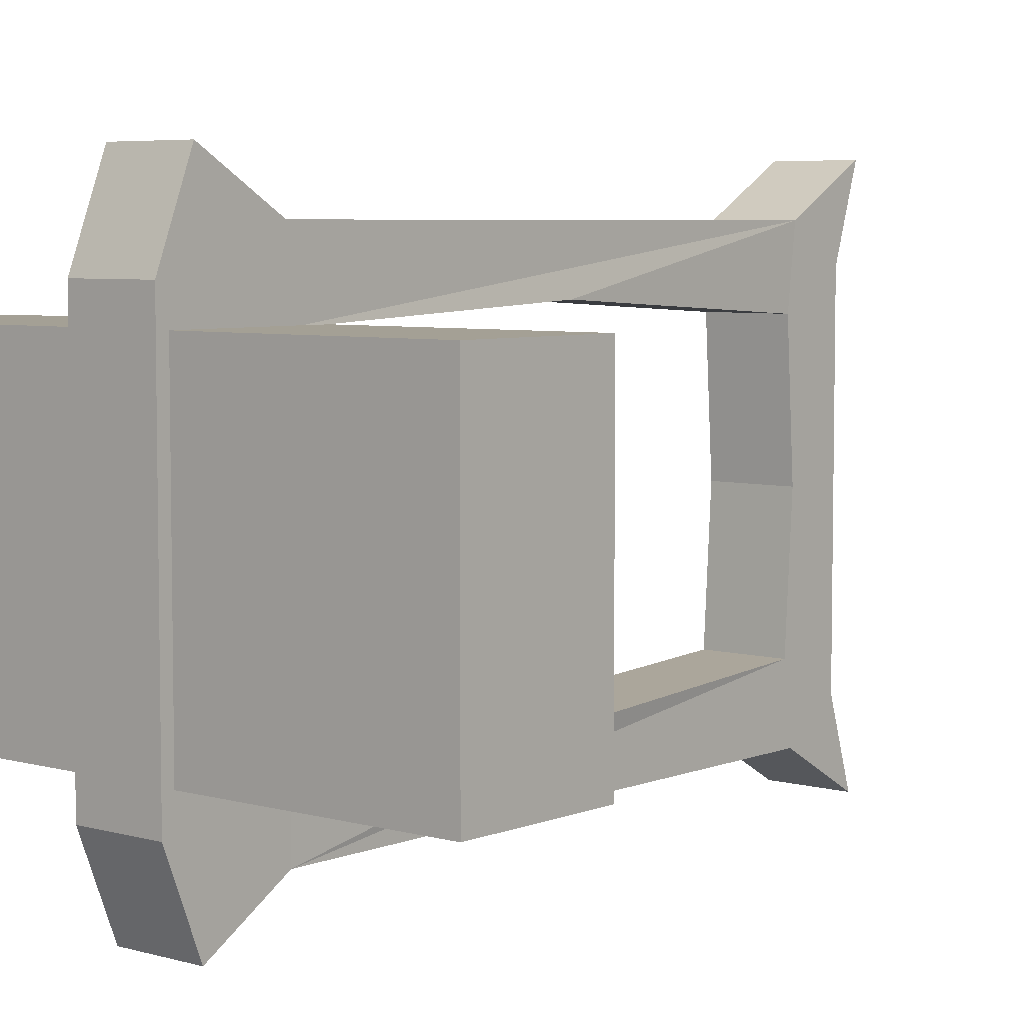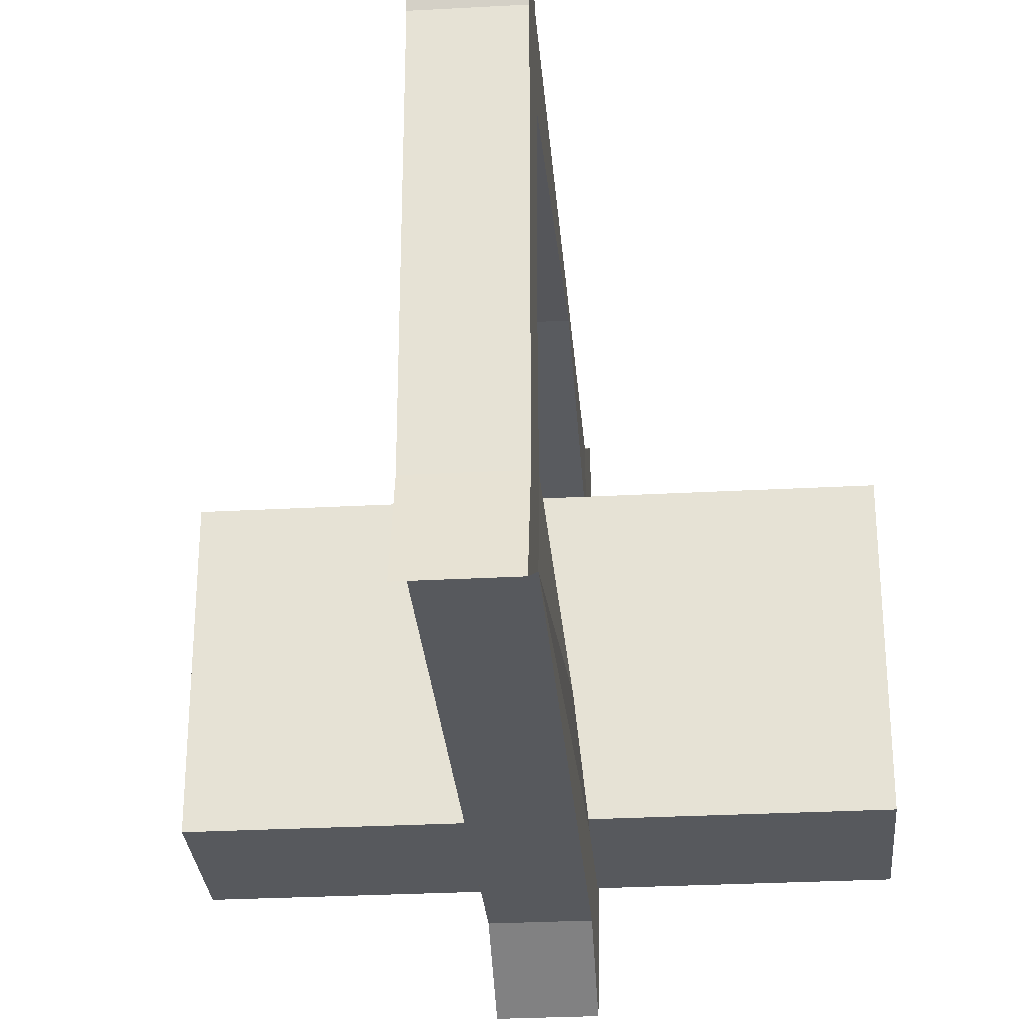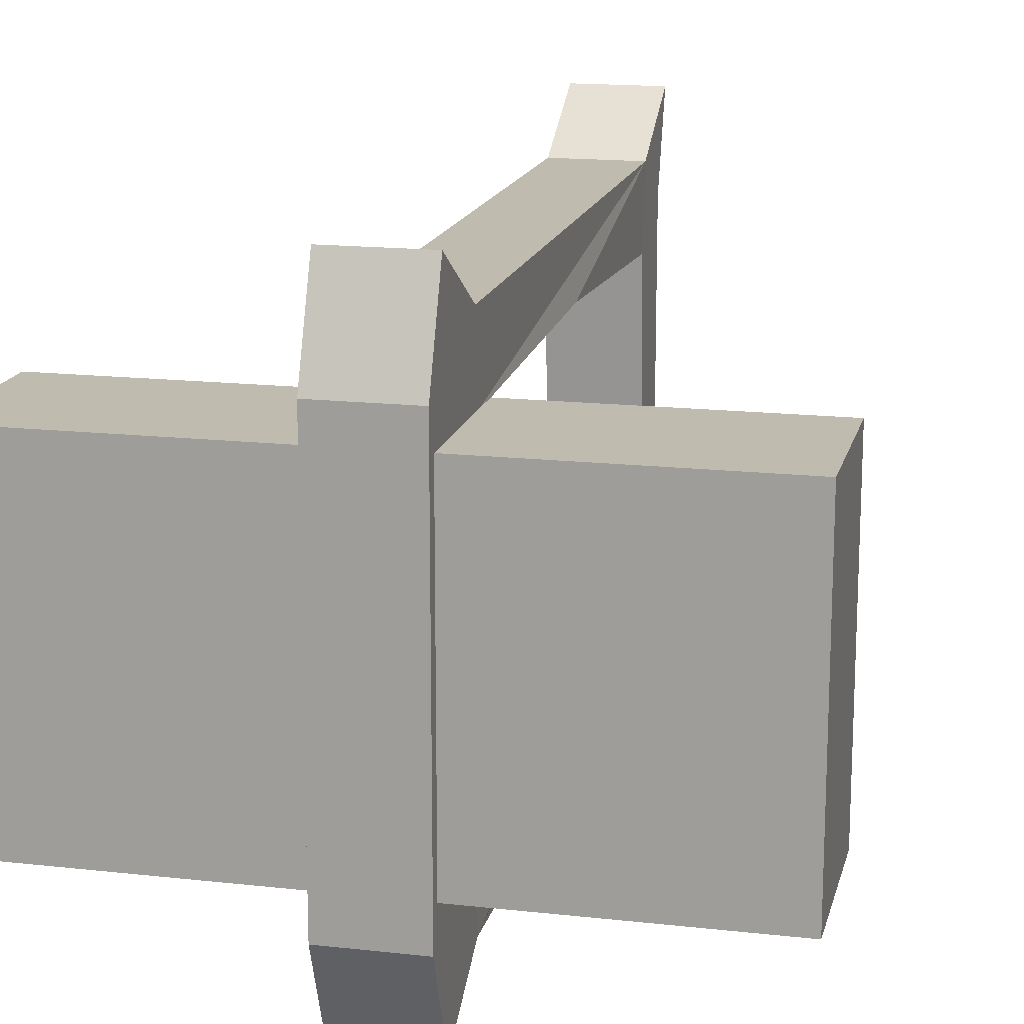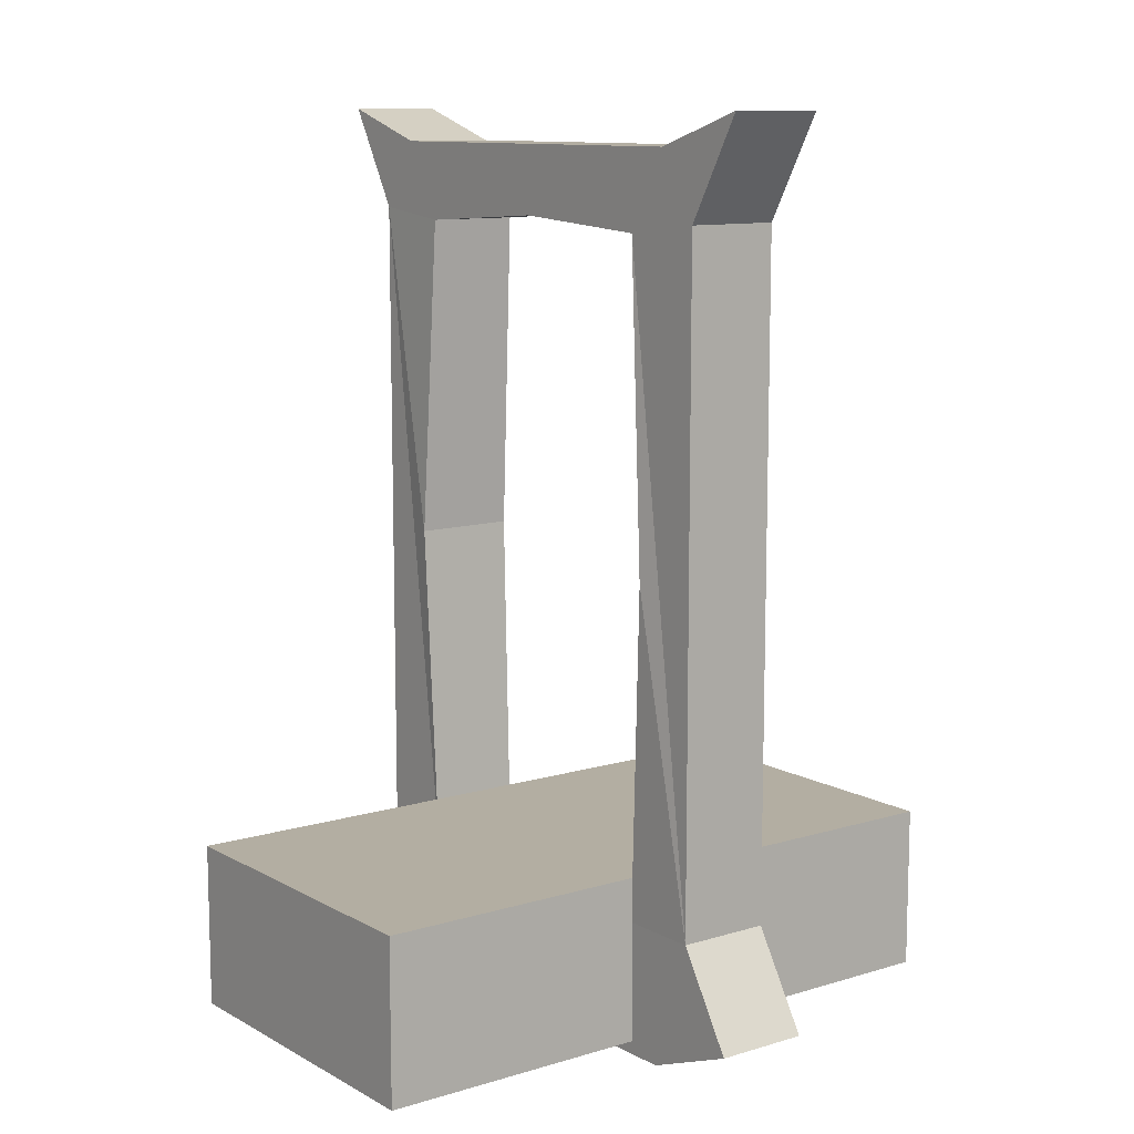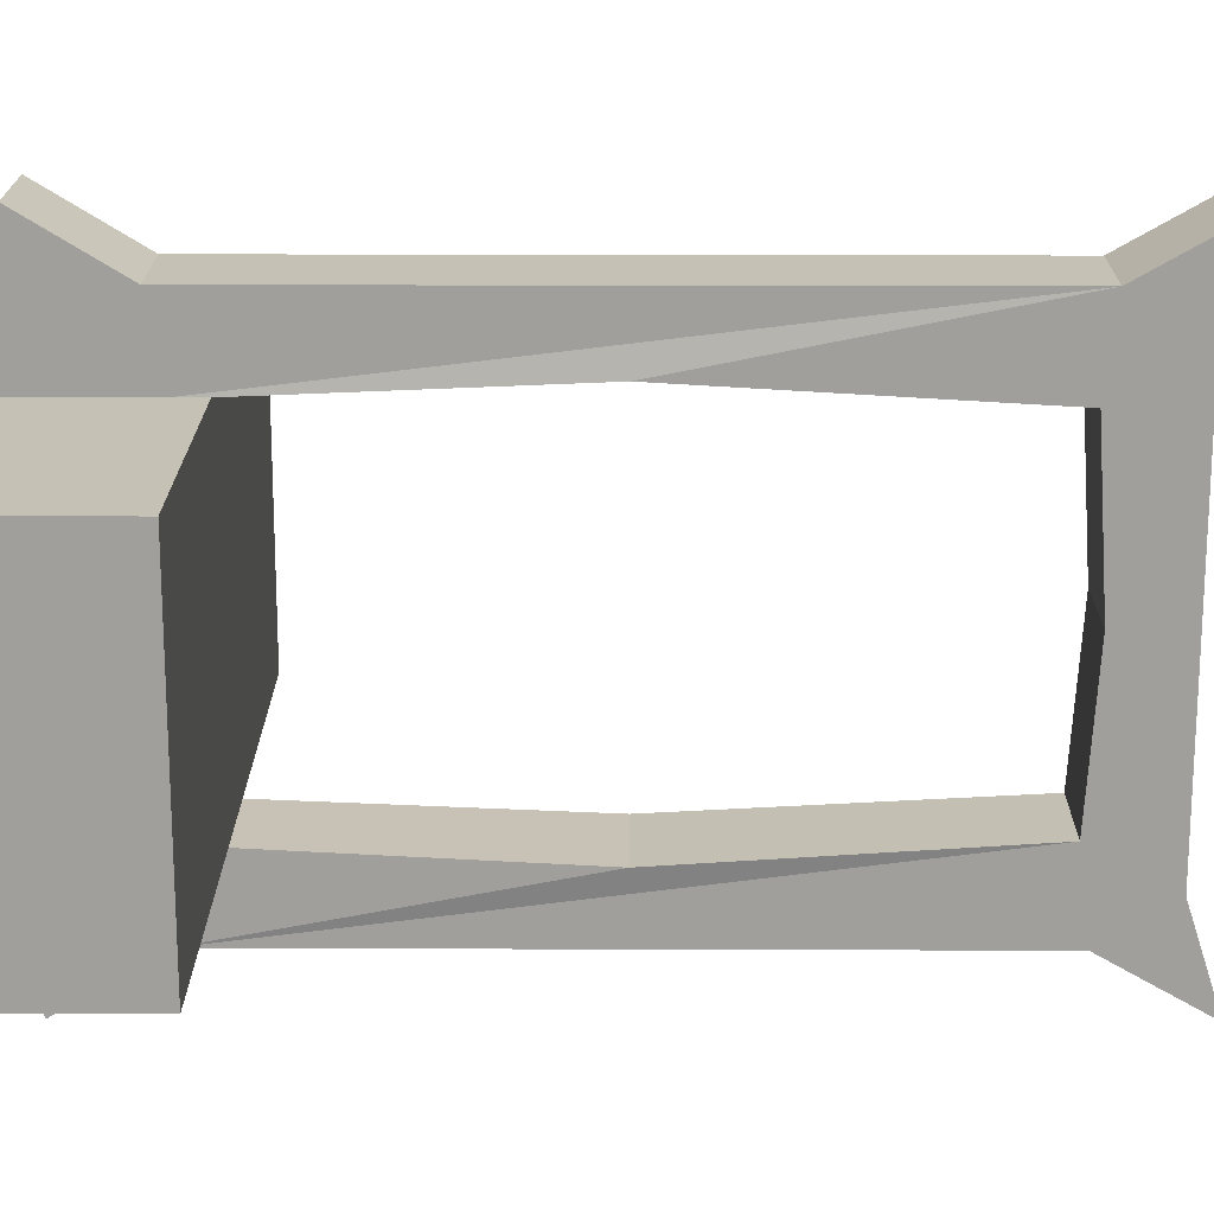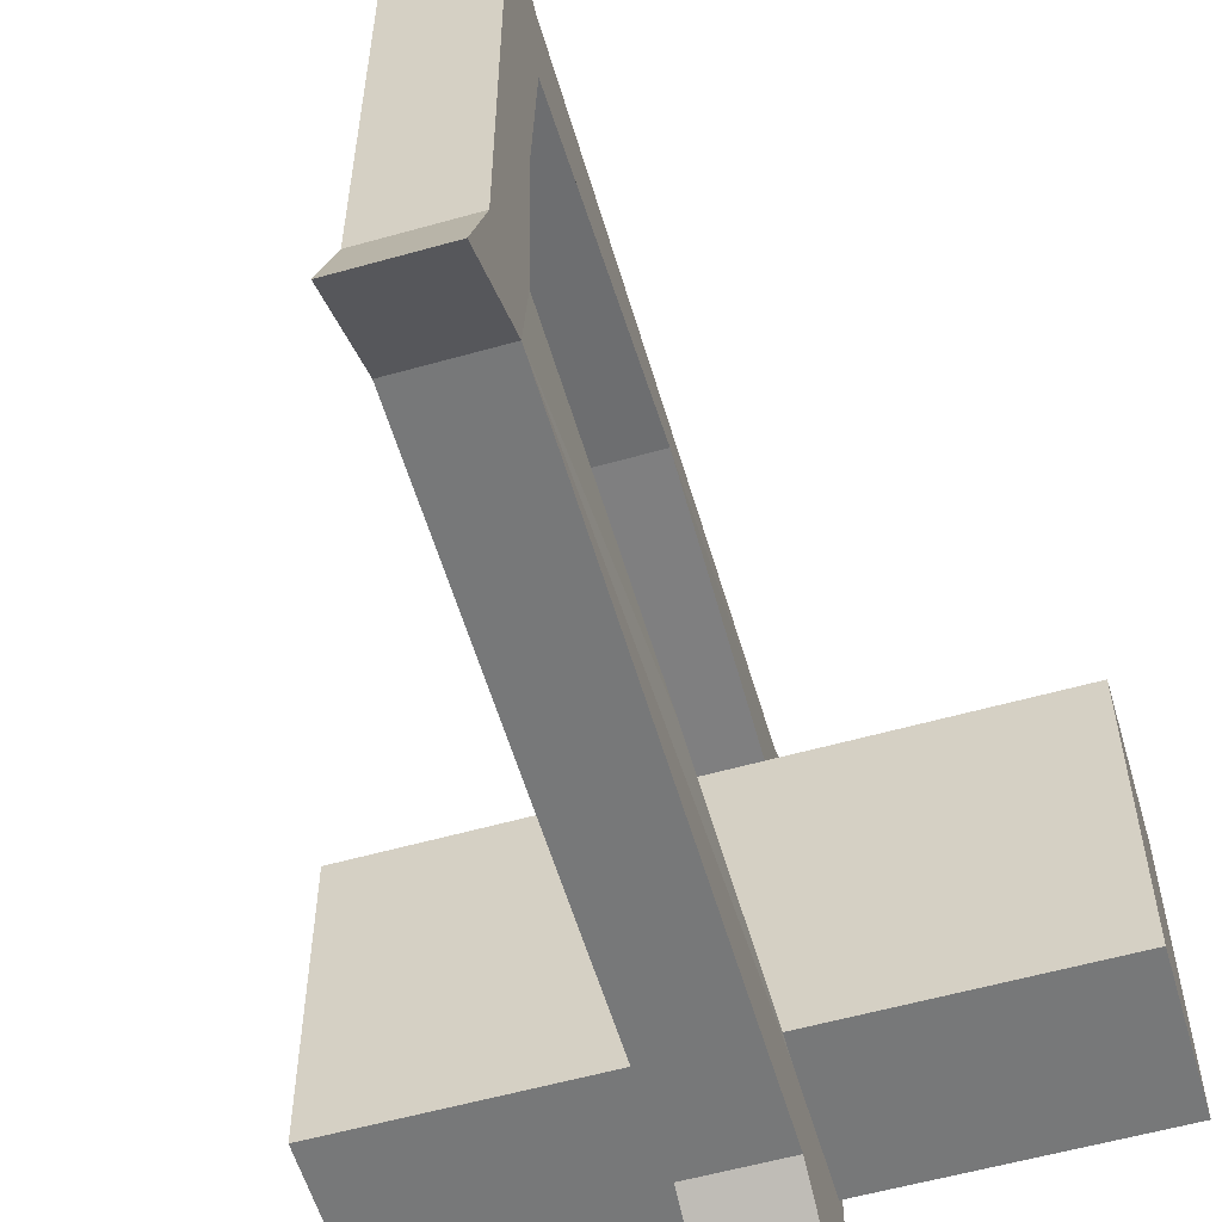
<metadata>
{"format":"obj","ext":"obj","renderer":"f3d","projection":"perspective","resolution":1024,"background":"white","views":[{"elev":5.7,"azim":40.1,"up":"+Z"},{"elev":-29.4,"azim":-175.4,"up":"+Z"},{"elev":16.0,"azim":13.1,"up":"+Z"},{"elev":10.8,"azim":-36.9,"up":"+Y"},{"elev":18.7,"azim":90.4,"up":"+Z"},{"elev":-57.4,"azim":-163.7,"up":"+Z"}]}
</metadata>
<code>
o Base
v -0.2423 0.001926 0.1254
v -0.2423 0.1258 0.1254
v -0.2423 0.001926 -0.1254
v -0.2423 0.1258 -0.1254
v 0.2423 0.001926 0.1254
v 0.2423 0.1258 0.1254
v 0.2423 0.001926 -0.1254
v 0.2423 0.1258 -0.1254
f 2 3 1
f 4 7 3
f 8 5 7
f 6 1 5
f 7 1 3
f 4 6 8
f 2 4 3
f 4 8 7
f 8 6 5
f 6 2 1
f 7 5 1
f 4 2 6
o Handle
v -0.03502 -0.007797 0.1526
v -0.03502 0.09193 0.1239
v -0.03502 -0.007797 -0.1526
v -0.03502 0.09193 -0.1239
v 0.03502 -0.007797 0.1526
v 0.03502 0.09193 0.1239
v 0.03502 -0.007797 -0.1526
v 0.03502 0.09193 -0.1239
v -0.03502 0.02188 0.2276
v -0.03502 0.09193 0.1848
v -0.03502 0.09193 -0.1848
v -0.03502 0.02188 -0.2276
v 0.03502 0.02188 -0.2276
v 0.03502 0.09193 -0.1848
v 0.03502 0.09193 0.1848
v 0.03502 0.02188 0.2276
v -0.03502 0.5841 -0.1205
v 0.03502 0.5841 -0.1205
v 0.03502 0.5841 0.1205
v -0.03502 0.5841 0.1205
v -0.03502 0.5919 -0.1848
v 0.03502 0.5919 -0.1848
v 0.03502 0.5919 0.1848
v -0.03502 0.5919 0.1848
v 0.03502 0.6428 0.1526
v -0.03502 0.6428 0.1526
v 0.03502 0.6669 0.2276
v -0.03502 0.6669 0.2276
v -0.03502 0.6428 -0.1526
v 0.03502 0.6428 -0.1526
v -0.03502 0.6669 -0.2276
v 0.03502 0.6669 -0.2276
v -0.03821 0.3419 -0.1352
v 0.03821 0.3419 0.1352
v -0.03821 0.3419 0.1352
v 0.03821 0.3419 -0.1352
v -0.03502 0.5919 0
v 0.03502 0.5919 0
f 17 12 20
f 11 21 15
f 21 14 24
f 15 9 11
f 12 14 16
f 19 21 20
f 23 17 24
f 12 41 29
f 23 32 18
f 13 17 9
f 34 29 45
f 19 30 22
f 14 42 31
f 43 27 42
f 44 25 41
f 18 28 43
f 22 26 44
f 34 35 33
f 46 30 33
f 31 36 32
f 38 39 37
f 29 40 30
f 33 37 34
f 45 26 46
f 28 46 27
f 16 41 12
f 10 42 14
f 11 9 17
f 17 18 10
f 12 19 20
f 17 10 12
f 20 11 17
f 11 20 21
f 13 15 21
f 21 22 16
f 14 23 24
f 21 16 14
f 24 13 21
f 15 13 9
f 12 10 14
f 19 22 21
f 23 18 17
f 29 19 12
f 41 25 29
f 23 31 32
f 13 24 17
f 37 39 29
f 29 25 45
f 45 28 32
f 32 36 34
f 34 37 29
f 45 32 34
f 19 29 30
f 31 23 14
f 42 27 31
f 43 28 27
f 44 26 25
f 43 10 18
f 18 32 28
f 44 16 22
f 22 30 26
f 34 36 35
f 31 27 46
f 46 26 30
f 30 40 38
f 33 35 31
f 30 38 33
f 33 31 46
f 31 35 36
f 38 40 39
f 29 39 40
f 33 38 37
f 45 25 26
f 28 45 46
f 16 44 41
f 10 43 42

</code>
